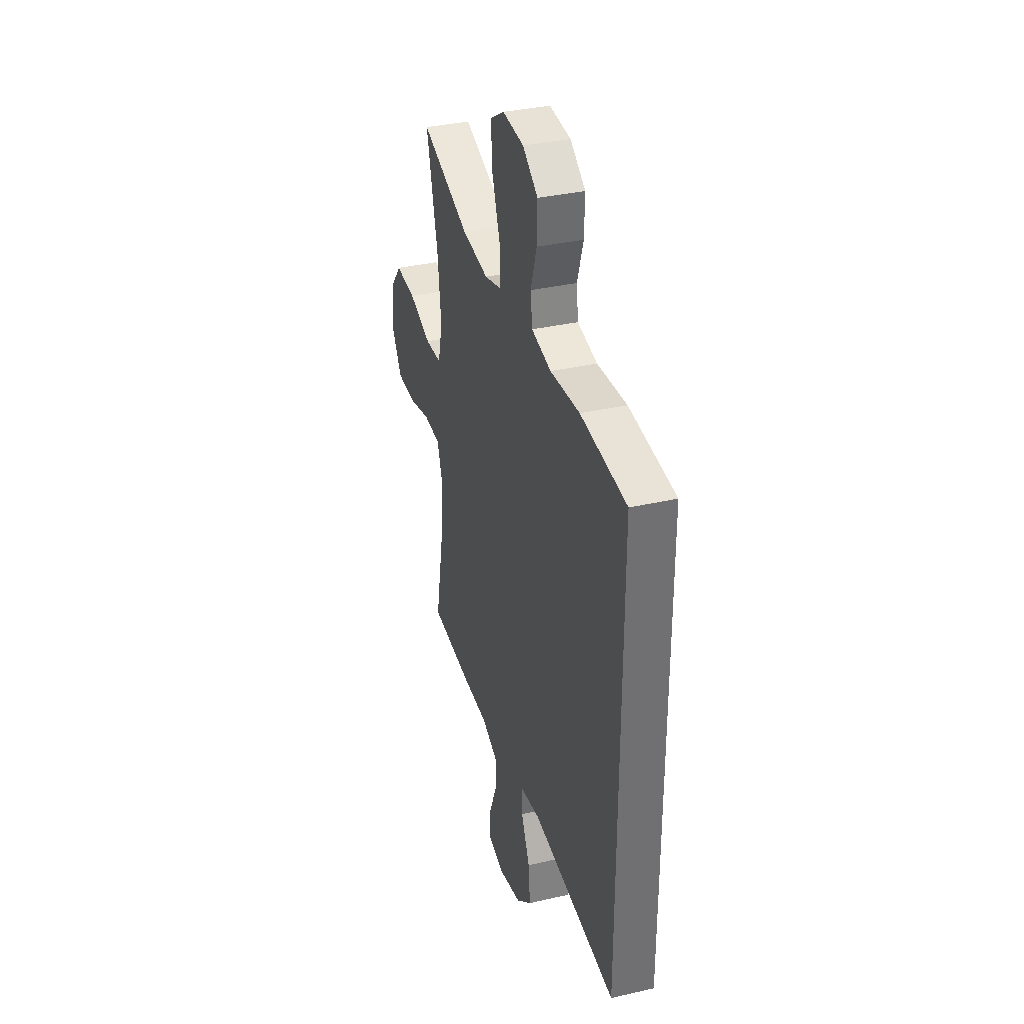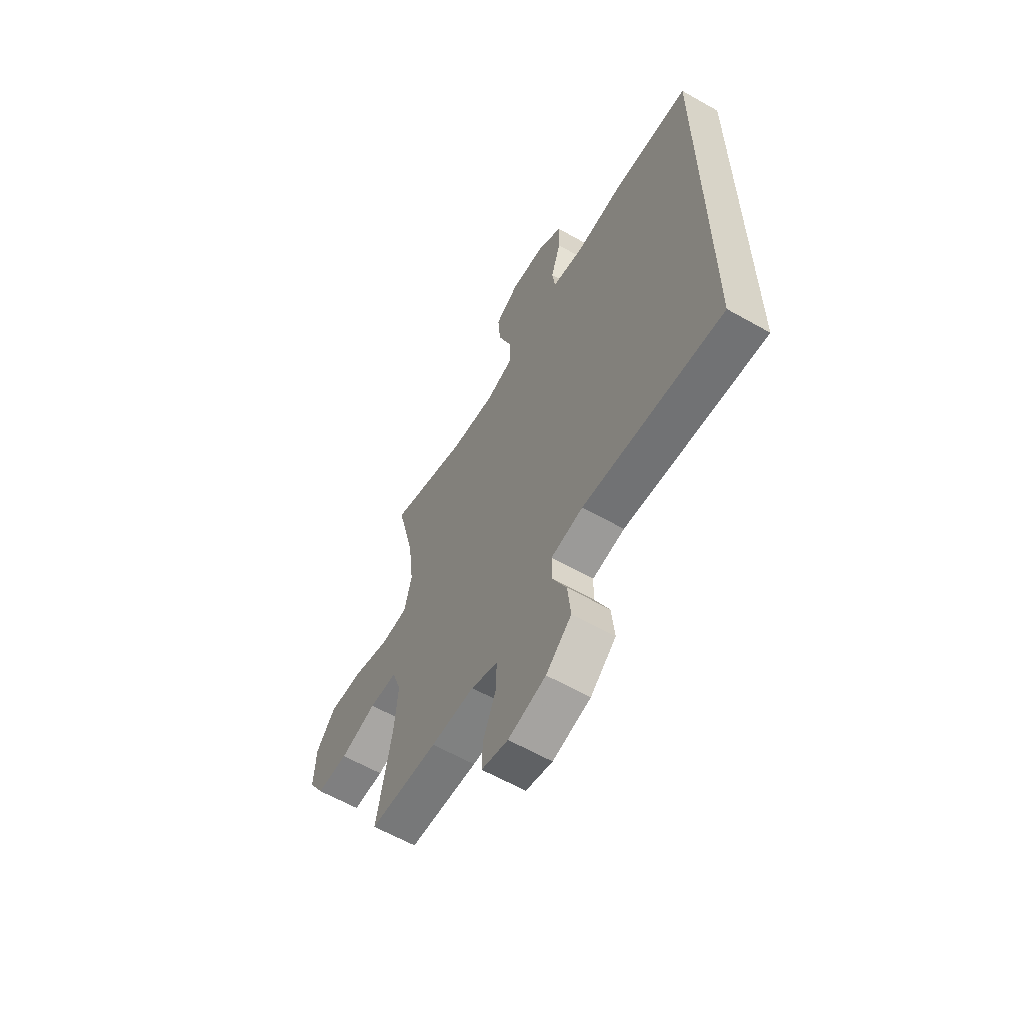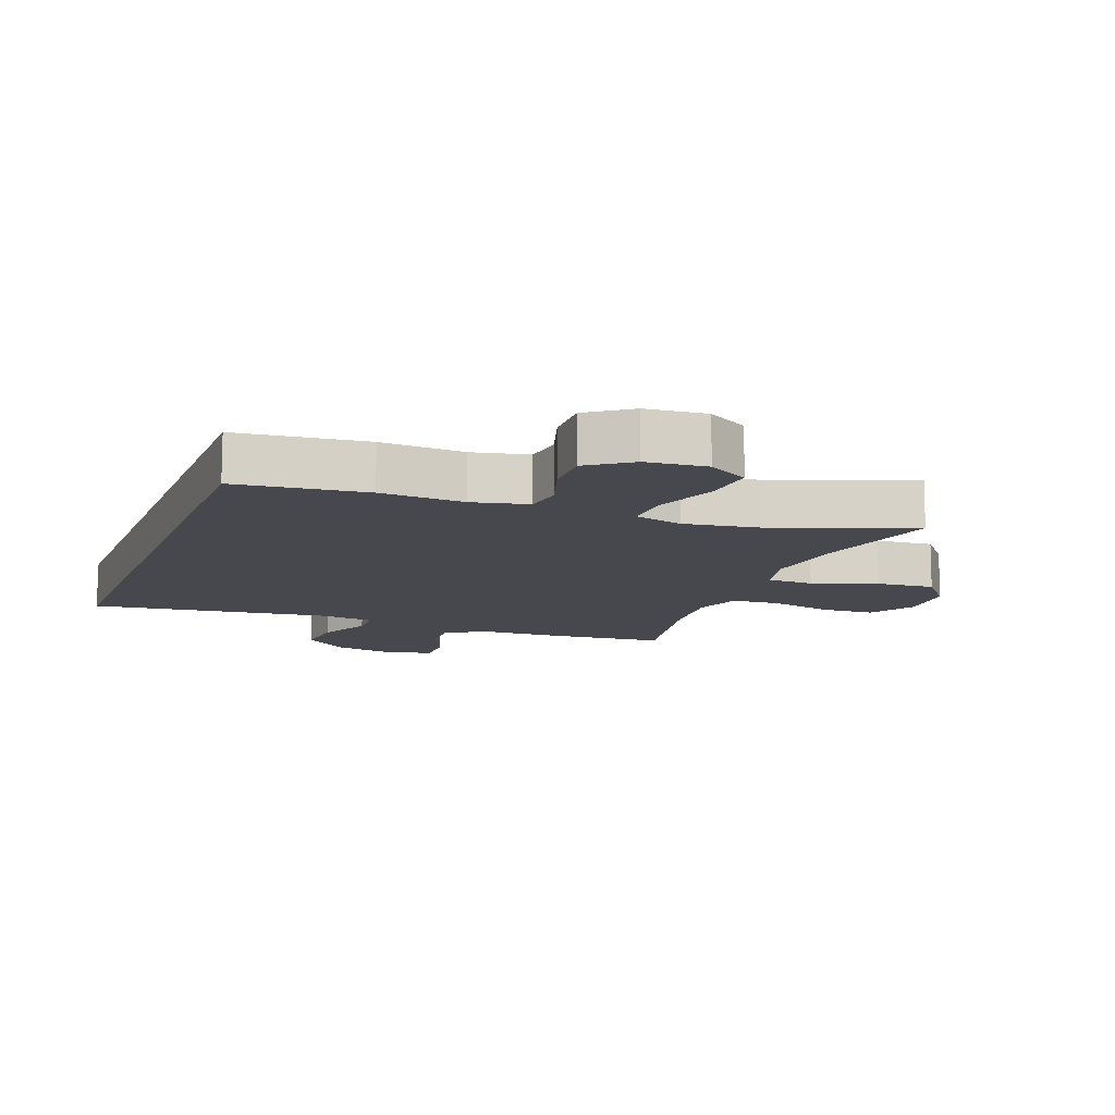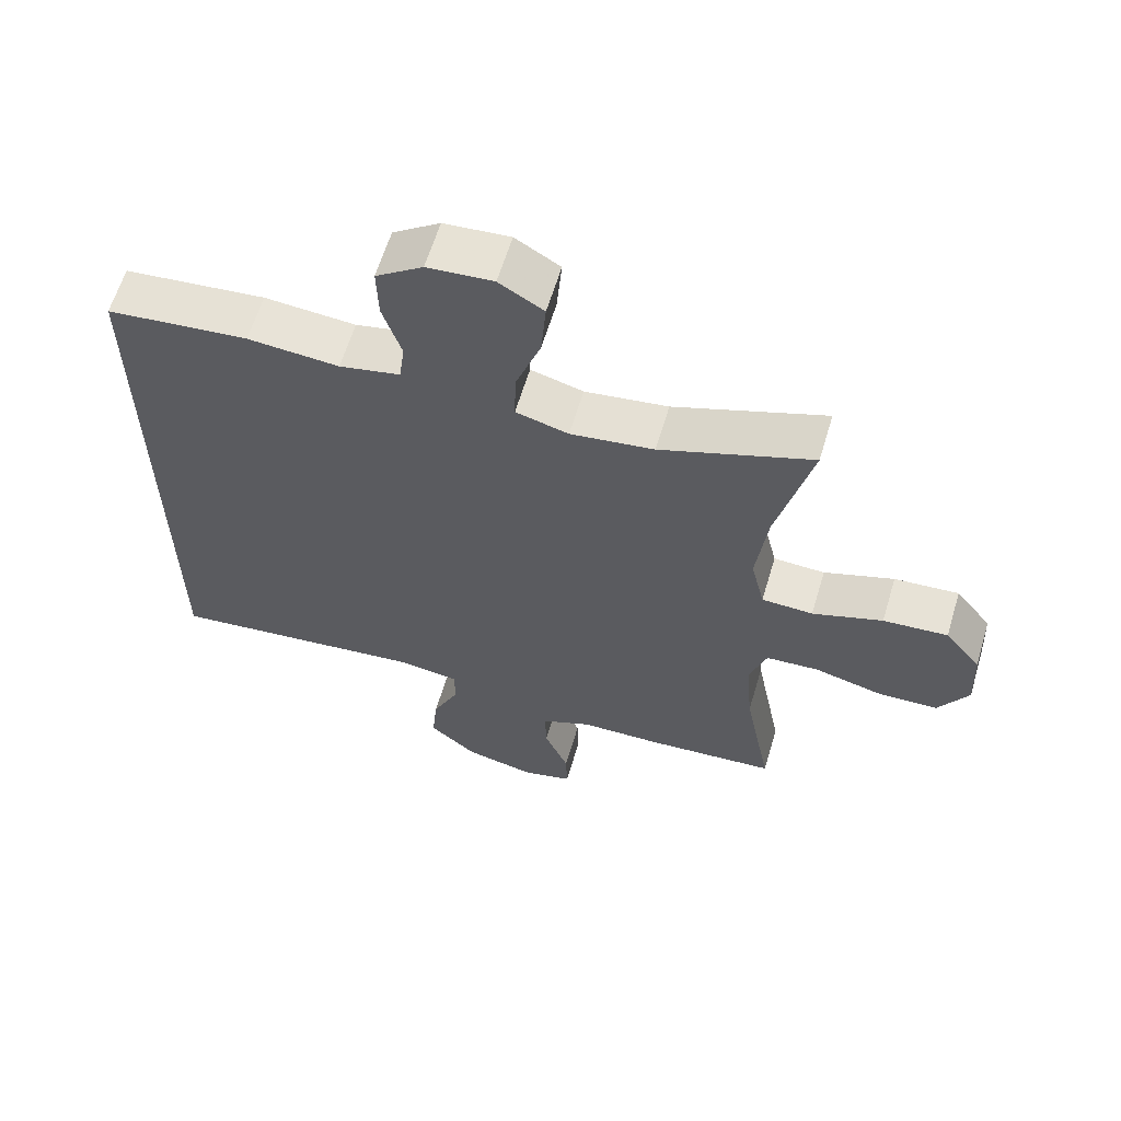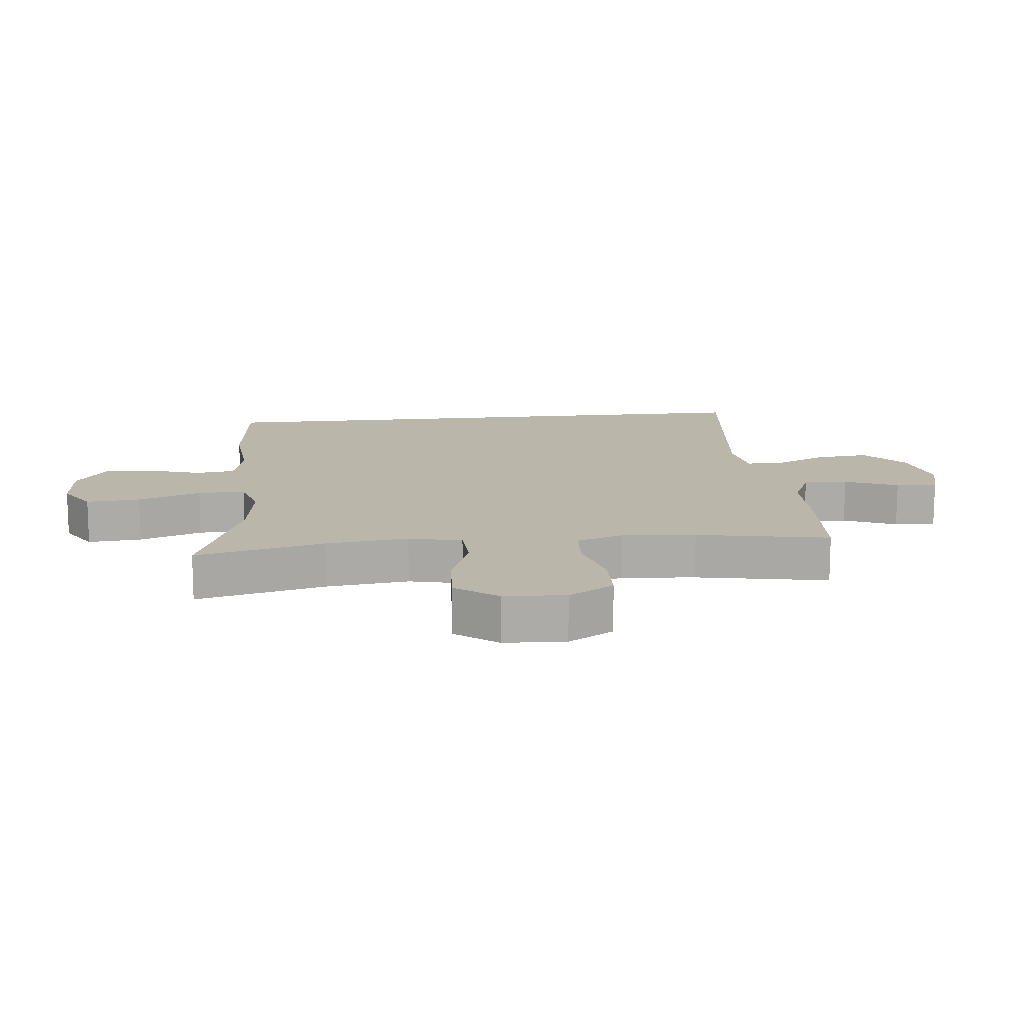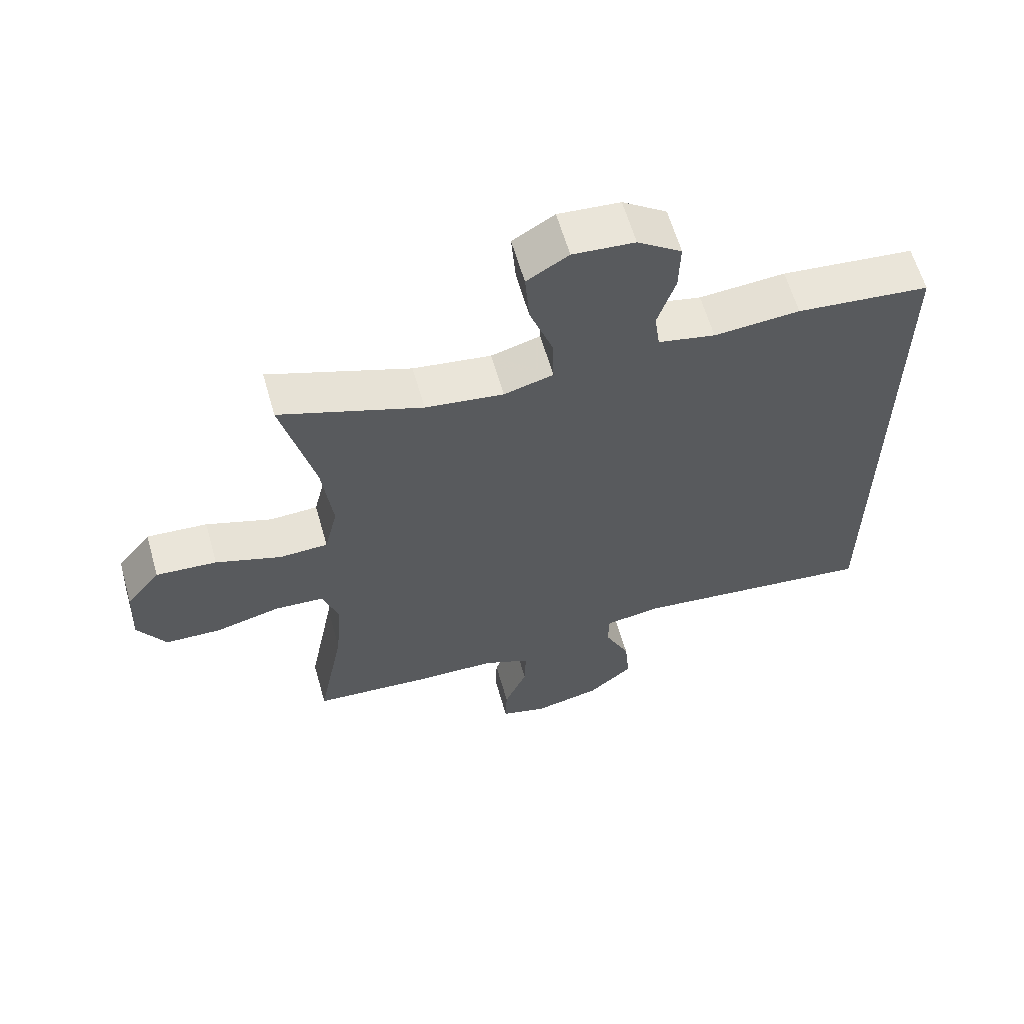
<metadata>
{"format":"obj","ext":"obj","renderer":"f3d","projection":"perspective","resolution":1024,"background":"white","views":[{"elev":35.3,"azim":-107.0,"up":"+Z"},{"elev":-61.6,"azim":-120.0,"up":"+Z"},{"elev":-11.8,"azim":-20.5,"up":"+Y"},{"elev":61.9,"azim":16.7,"up":"+Z"},{"elev":14.0,"azim":83.8,"up":"+Y"},{"elev":61.5,"azim":164.1,"up":"+Z"}]}
</metadata>
<code>
v 0.5 0.07 0.5
v 0.45 0.07 0.295
v 0.434 0.07 0.164
v 0.454 0.07 0.08
v 0.528 0.07 0.077
v 0.629 0.07 0.112
v 0.722 0.07 0.119
v 0.774 0.07 0.053
v 0.779 0.07 -0.045
v 0.736 0.07 -0.117
v 0.65 0.07 -0.12
v 0.551 0.07 -0.095
v 0.475 0.07 -0.1
v 0.45 0.07 -0.175
v 0.46 0.07 -0.291
v 0.5 0.07 -0.5
v 0.314 0.07 -0.515
v 0.196 0.07 -0.518
v 0.123 0.07 -0.55
v 0.125 0.07 -0.62
v 0.16 0.07 -0.704
v 0.162 0.07 -0.77
v 0.09 0.07 -0.79
v -0.012 0.07 -0.767
v -0.081 0.07 -0.708
v -0.073 0.07 -0.625
v -0.034 0.07 -0.541
v -0.035 0.07 -0.483
v -0.122 0.07 -0.47
v -0.5 0.07 -0.514
v -0.5 0.07 0.415
v -0.295 0.07 0.436
v -0.163 0.07 0.426
v -0.075 0.07 0.445
v -0.067 0.07 0.506
v -0.094 0.07 0.591
v -0.096 0.07 0.669
v -0.028 0.07 0.717
v 0.067 0.07 0.725
v 0.131 0.07 0.686
v 0.124 0.07 0.6
v 0.088 0.07 0.5
v 0.086 0.07 0.425
v 0.162 0.07 0.404
v 0.282 0.07 0.421
v 0.5 0 0.5
v 0.45 0 0.295
v 0.434 0 0.164
v 0.454 0 0.08
v 0.528 0 0.077
v 0.629 0 0.112
v 0.722 0 0.119
v 0.774 0 0.053
v 0.779 0 -0.045
v 0.736 0 -0.117
v 0.65 0 -0.12
v 0.551 0 -0.095
v 0.475 0 -0.1
v 0.45 0 -0.175
v 0.46 0 -0.291
v 0.5 0 -0.5
v 0.314 0 -0.515
v 0.196 0 -0.518
v 0.123 0 -0.55
v 0.125 0 -0.62
v 0.16 0 -0.704
v 0.162 0 -0.77
v 0.09 0 -0.79
v -0.012 0 -0.767
v -0.081 0 -0.708
v -0.073 0 -0.625
v -0.034 0 -0.541
v -0.035 0 -0.483
v -0.122 0 -0.47
v -0.5 0 -0.514
v -0.5 0 0.415
v -0.295 0 0.436
v -0.163 0 0.426
v -0.075 0 0.445
v -0.067 0 0.506
v -0.094 0 0.591
v -0.096 0 0.669
v -0.028 0 0.717
v 0.067 0 0.725
v 0.131 0 0.686
v 0.124 0 0.6
v 0.088 0 0.5
v 0.086 0 0.425
v 0.162 0 0.404
v 0.282 0 0.421
f 39 40 41 42
f 39 42 43
f 38 39 43
f 35 36 37 38
f 34 35 38 43
f 33 34 43 44
f 29 30 31 32
f 28 29 32 33
f 24 25 26 27
f 24 27 28
f 23 24 28
f 20 21 22 23
f 19 20 23 28
f 18 19 28 33
f 15 16 17 18
f 14 15 18 33
f 9 10 11 12
f 9 12 13
f 8 9 13
f 5 6 7 8
f 4 5 8 13
f 3 4 13 14
f 45 1 2
f 44 45 2 3
f 3 14 33 44
f 87 86 85 84
f 88 87 84
f 88 84 83
f 83 82 81 80
f 88 83 80 79
f 89 88 79 78
f 77 76 75 74
f 78 77 74 73
f 72 71 70 69
f 73 72 69
f 73 69 68
f 68 67 66 65
f 73 68 65 64
f 78 73 64 63
f 63 62 61 60
f 78 63 60 59
f 57 56 55 54
f 58 57 54
f 58 54 53
f 53 52 51 50
f 58 53 50 49
f 59 58 49 48
f 47 46 90
f 48 47 90 89
f 89 78 59 48
f 1 46 47 2
f 2 47 48 3
f 3 48 49 4
f 4 49 50 5
f 5 50 51 6
f 6 51 52 7
f 7 52 53 8
f 8 53 54 9
f 9 54 55 10
f 10 55 56 11
f 11 56 57 12
f 12 57 58 13
f 13 58 59 14
f 14 59 60 15
f 15 60 61 16
f 16 61 62 17
f 17 62 63 18
f 18 63 64 19
f 19 64 65 20
f 20 65 66 21
f 21 66 67 22
f 22 67 68 23
f 23 68 69 24
f 24 69 70 25
f 25 70 71 26
f 26 71 72 27
f 27 72 73 28
f 28 73 74 29
f 29 74 75 30
f 30 75 76 31
f 31 76 77 32
f 32 77 78 33
f 33 78 79 34
f 34 79 80 35
f 35 80 81 36
f 36 81 82 37
f 37 82 83 38
f 38 83 84 39
f 39 84 85 40
f 40 85 86 41
f 41 86 87 42
f 42 87 88 43
f 43 88 89 44
f 44 89 90 45
f 45 90 46 1

</code>
